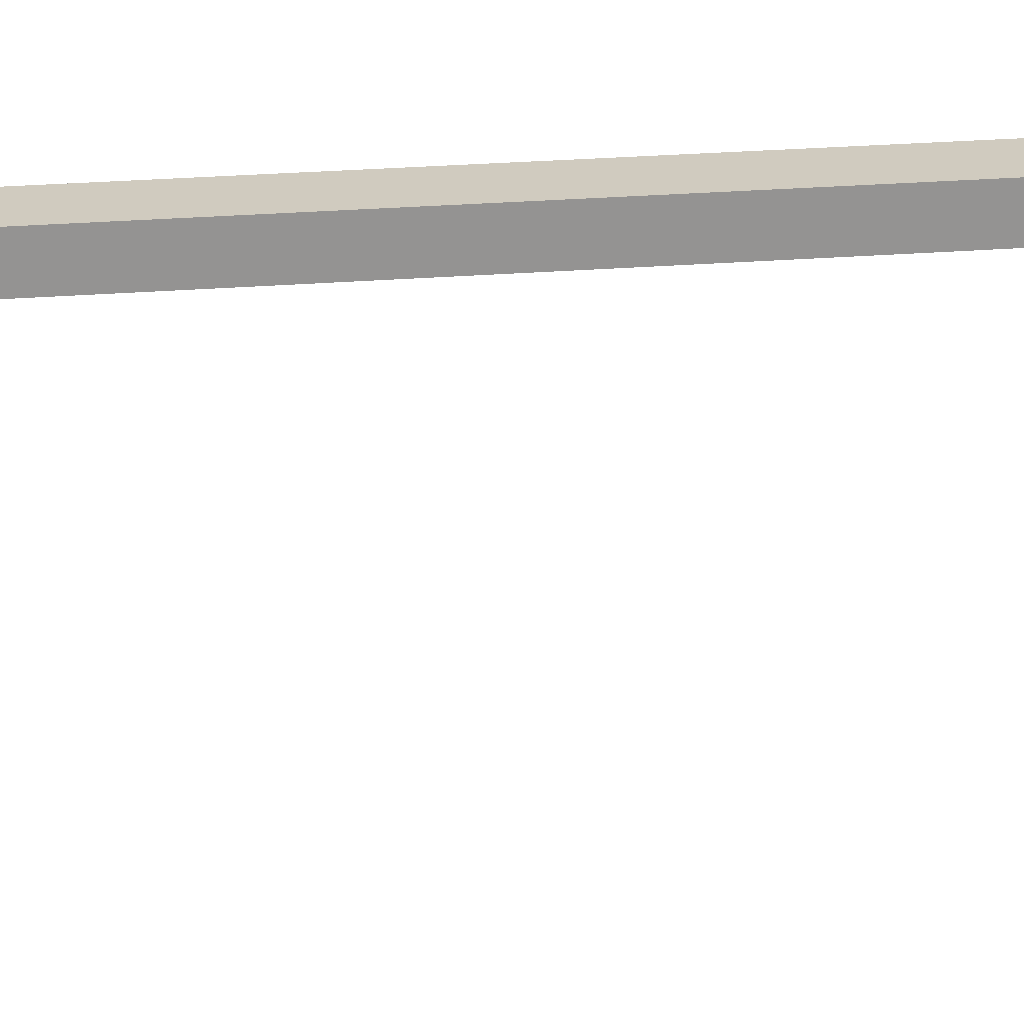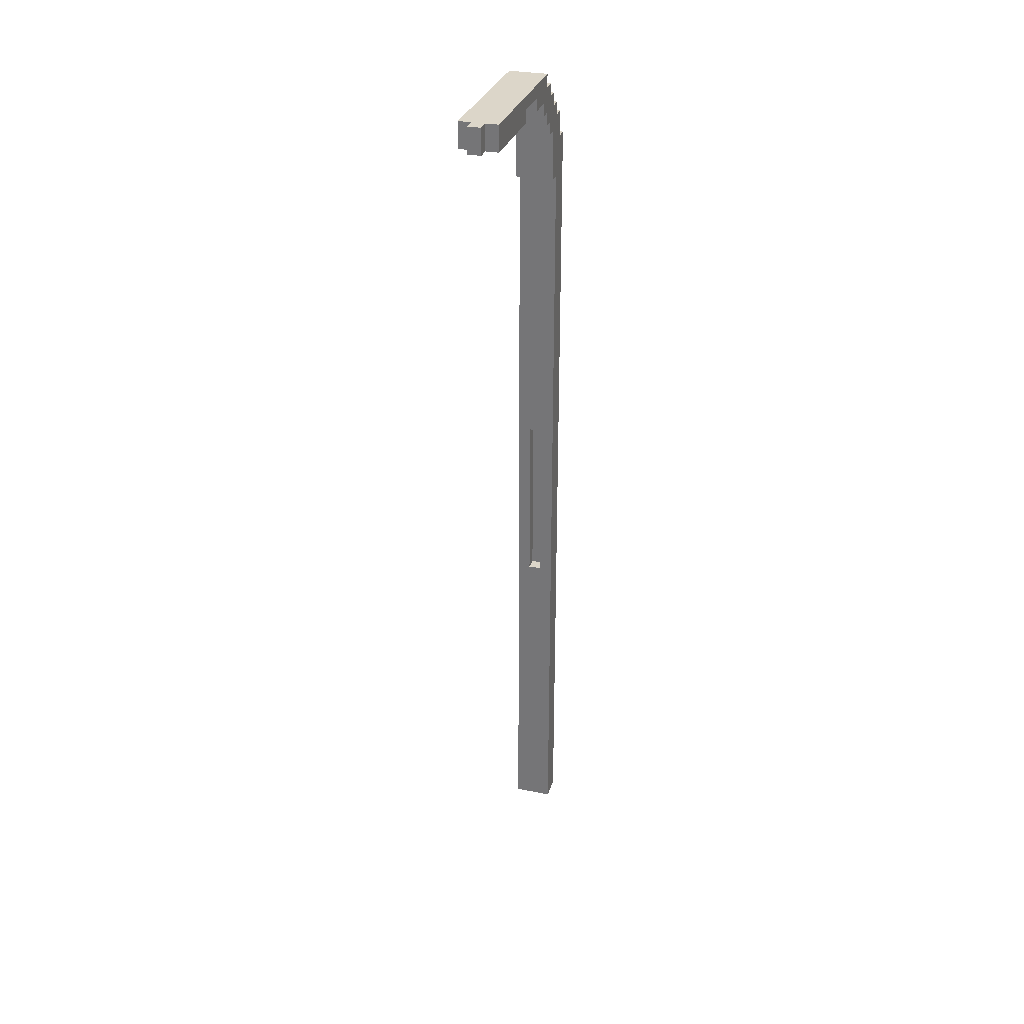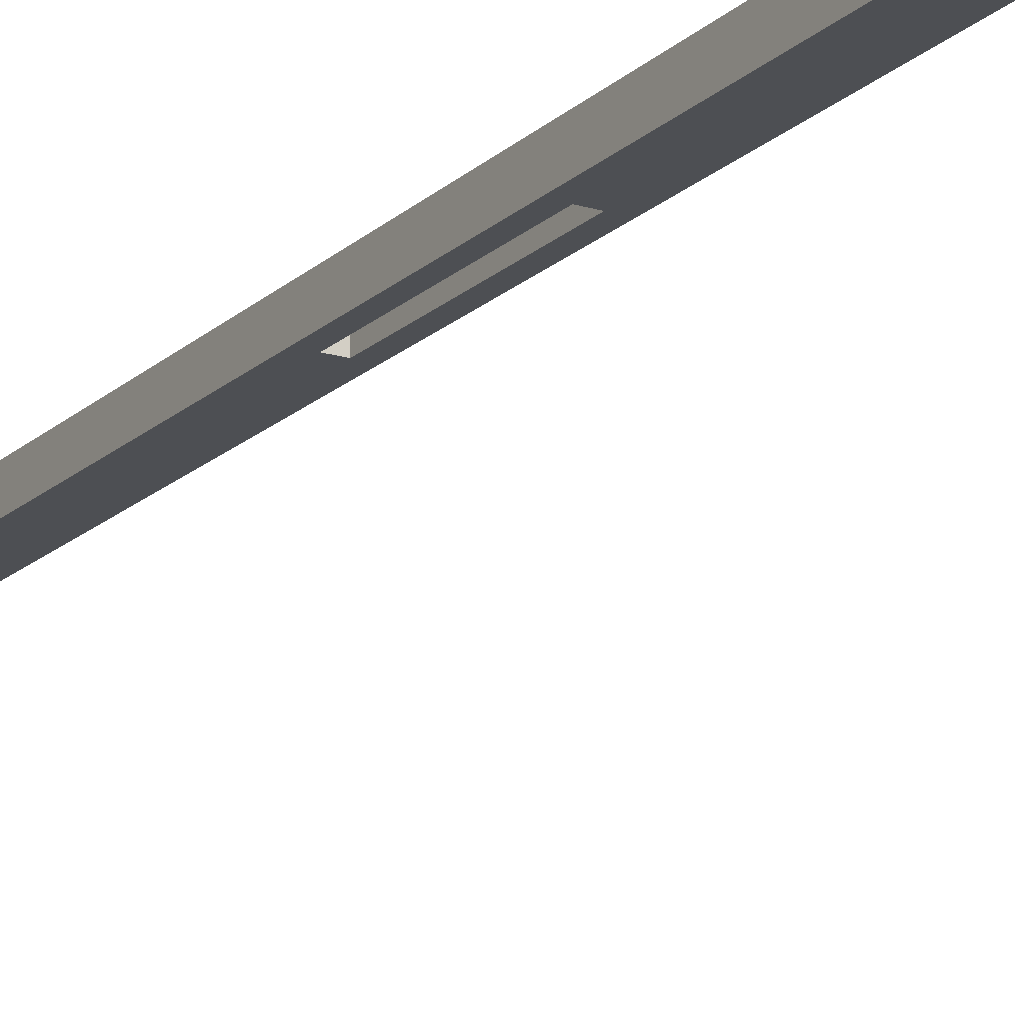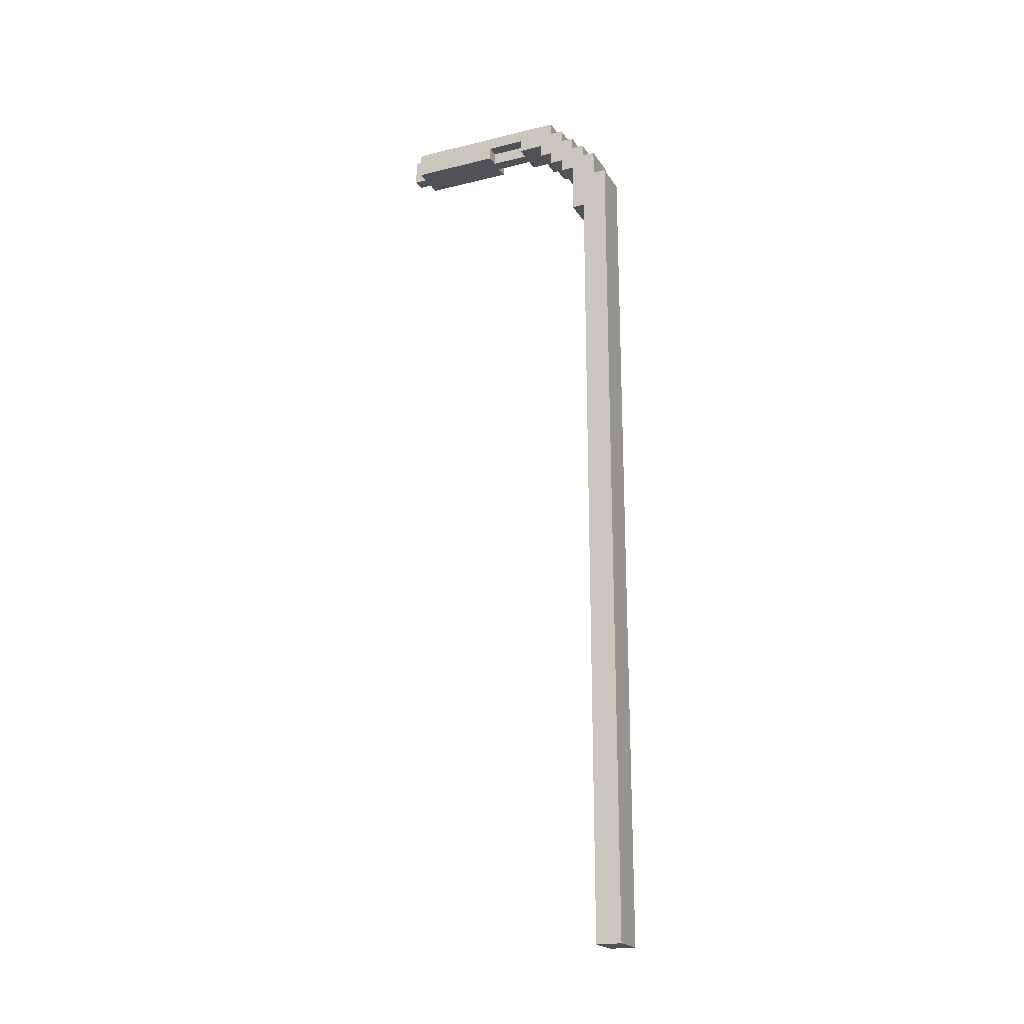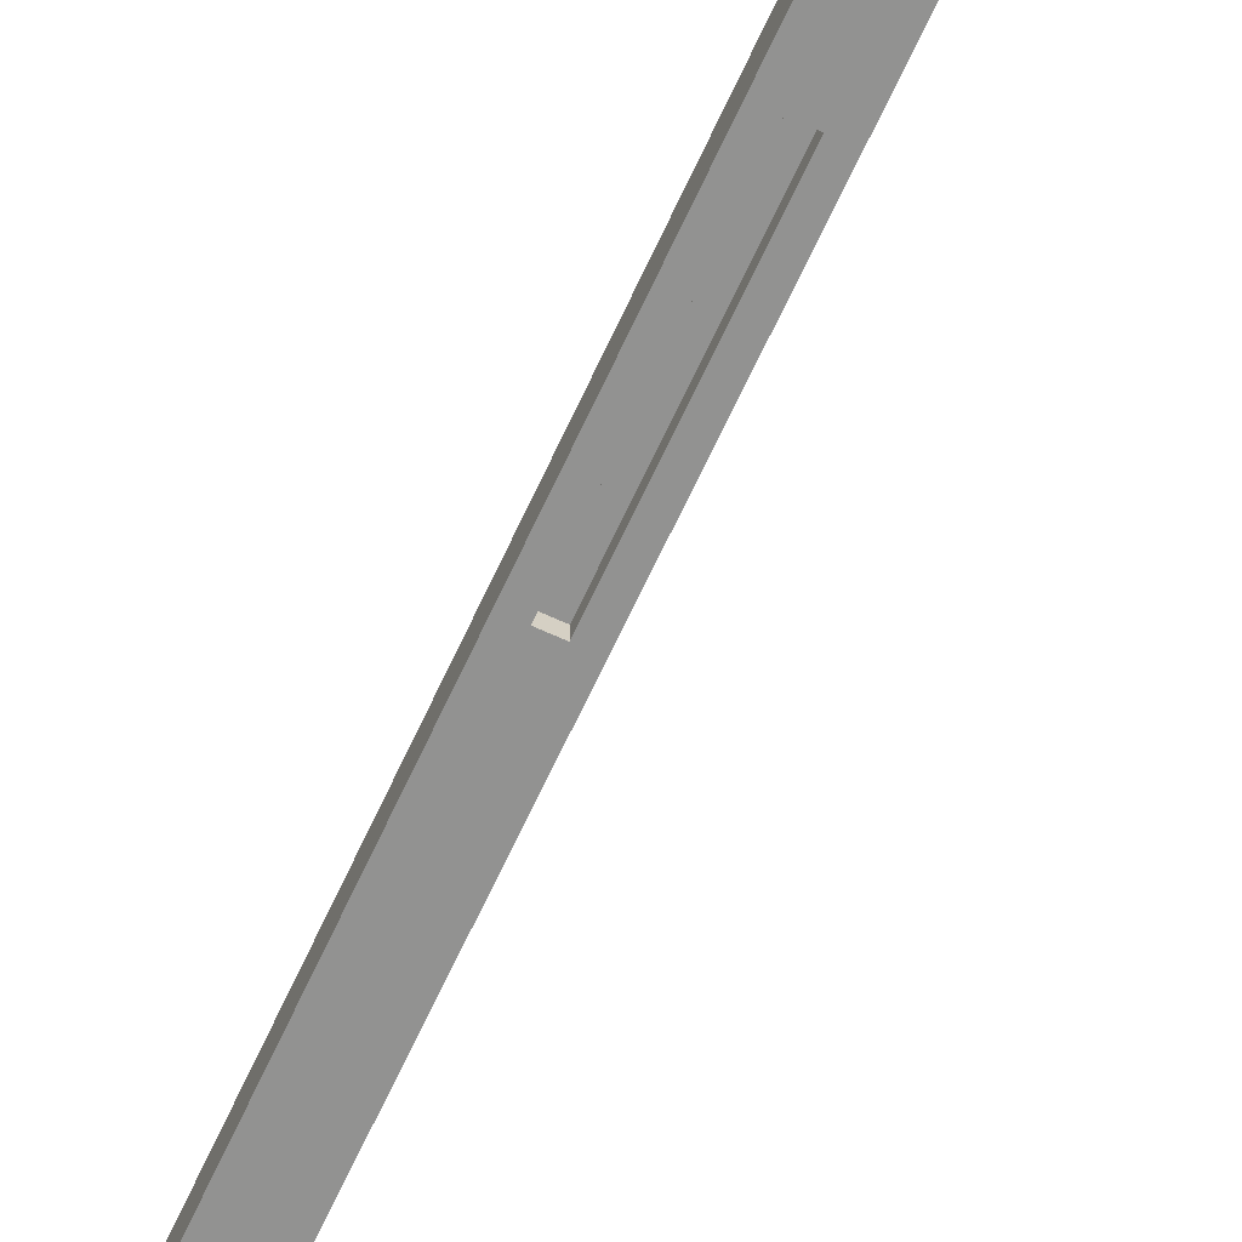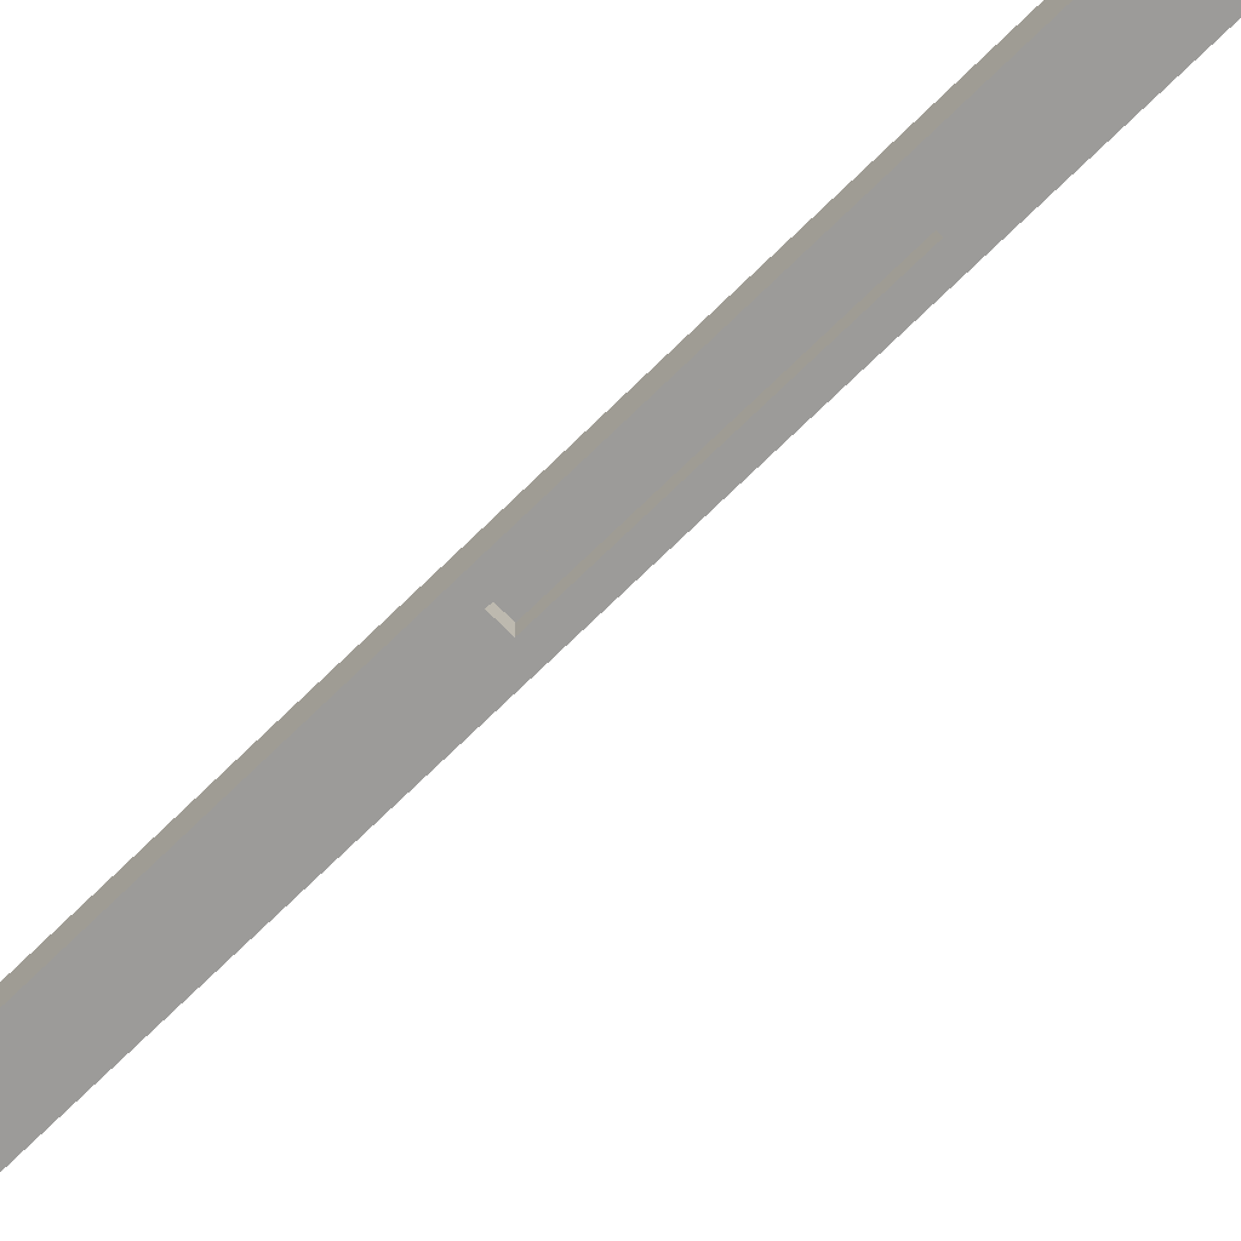
<metadata>
{"format":"obj","ext":"obj","renderer":"f3d","projection":"perspective","resolution":1024,"background":"white","views":[{"elev":23.7,"azim":82.1,"up":"+Z"},{"elev":30.2,"azim":-164.0,"up":"+Y"},{"elev":-17.6,"azim":149.1,"up":"+Z"},{"elev":-20.7,"azim":-66.2,"up":"+Y"},{"elev":-66.2,"azim":-24.7,"up":"+Z"},{"elev":-69.9,"azim":-45.3,"up":"+Z"}]}
</metadata>
<code>
o
v -19.4 6.6 -10.2
v -19.4 6.6 -10.4
v -19.4 12.9 -10.4
v -19.4 12.9 -10.5
v -19.4 13.2 -10.2
v -19.4 13.2 -10.3
v -19.4 13.3 -10.5
v -19.4 13.3 -10.6
v -19.4 13.4 -10.3
v -19.4 13.4 -10.4
v -19.4 13.4 -10.6
v -19.4 13.4 -10.7
v -19.4 13.5 -10.4
v -19.4 13.5 -10.5
v -19.4 13.5 -10.7
v -19.4 13.5 -10.8
v -19.4 13.6 -10.5
v -19.4 13.6 -10.6
v -19.4 13.6 -10.8
v -19.4 13.6 -11
v -19.4 13.6 -11.3
v -19.4 13.6 -11.5
v -19.4 13.6 -12
v -19.4 13.7 -10.6
v -19.4 13.7 -10.7
v -19.4 13.7 -11
v -19.4 13.7 -11.3
v -19.4 13.7 -11.5
v -19.4 13.7 -12
v -19.4 13.8 -10.7
v -19.4 13.8 -12
v -19.3 13.6 -11
v -19.3 13.6 -11.3
v -19.3 13.6 -12
v -19.3 13.6 -12.1
v -19.3 13.7 -11
v -19.3 13.7 -11.3
v -19.3 13.7 -12
v -19.3 13.7 -12.1
v -19.3 13.8 -12
v -19.3 13.8 -12.1
v -19.2 9.2 -10.3
v -19.2 9.2 -10.4
v -19.2 10.6 -10.3
v -19.2 10.6 -10.4
v -19.3 9.2 -10.3
v -19.3 9.2 -10.4
v -19.3 10.6 -10.3
v -19.3 10.6 -10.4
v -19.2 13.6 -11
v -19.2 13.6 -11.3
v -19.2 13.6 -12
v -19.2 13.6 -12.1
v -19.2 13.7 -11
v -19.2 13.7 -11.3
v -19.2 13.7 -12
v -19.2 13.7 -12.1
v -19.2 13.8 -12
v -19.2 13.8 -12.1
v -19.1 6.6 -10.2
v -19.1 6.6 -10.4
v -19.1 12.9 -10.4
v -19.1 12.9 -10.5
v -19.1 13.2 -10.2
v -19.1 13.2 -10.3
v -19.1 13.3 -10.5
v -19.1 13.3 -10.6
v -19.1 13.4 -10.3
v -19.1 13.4 -10.4
v -19.1 13.4 -10.6
v -19.1 13.4 -10.7
v -19.1 13.5 -10.4
v -19.1 13.5 -10.5
v -19.1 13.5 -10.7
v -19.1 13.5 -10.8
v -19.1 13.6 -10.5
v -19.1 13.6 -10.6
v -19.1 13.6 -10.8
v -19.1 13.6 -11
v -19.1 13.6 -11.3
v -19.1 13.6 -11.5
v -19.1 13.6 -12
v -19.1 13.7 -10.6
v -19.1 13.7 -10.7
v -19.1 13.7 -11
v -19.1 13.7 -11.3
v -19.1 13.7 -11.5
v -19.1 13.7 -12
v -19.1 13.8 -10.7
v -19.1 13.8 -12
v -19.4 6.6 -10.2
v -19.4 13.2 -10.2
v -19.3 9.2 -10.2
v -19.3 10.6 -10.2
v -19.2 9.2 -10.2
v -19.2 10.6 -10.2
v -19.1 6.6 -10.2
v -19.1 13.2 -10.2
v -19.4 13.2 -10.3
v -19.4 13.4 -10.3
v -19.1 13.2 -10.3
v -19.1 13.4 -10.3
v -19.4 13.4 -10.4
v -19.4 13.5 -10.4
v -19.1 13.4 -10.4
v -19.1 13.5 -10.4
v -19.4 13.5 -10.5
v -19.4 13.6 -10.5
v -19.1 13.5 -10.5
v -19.1 13.6 -10.5
v -19.4 13.6 -10.6
v -19.4 13.7 -10.6
v -19.1 13.6 -10.6
v -19.1 13.7 -10.6
v -19.4 13.7 -10.7
v -19.4 13.8 -10.7
v -19.1 13.7 -10.7
v -19.1 13.8 -10.7
v -19.4 13.6 -11.3
v -19.4 13.7 -11.3
v -19.3 13.6 -11.3
v -19.3 13.7 -11.3
v -19.2 13.6 -11.3
v -19.2 13.7 -11.3
v -19.1 13.6 -11.3
v -19.1 13.7 -11.3
v -19.3 9.2 -10.3
v -19.3 10.6 -10.3
v -19.2 9.2 -10.3
v -19.2 10.6 -10.3
v -19.4 6.6 -10.4
v -19.4 12.9 -10.4
v -19.3 9.2 -10.4
v -19.3 10.6 -10.4
v -19.2 9.2 -10.4
v -19.2 10.6 -10.4
v -19.1 6.6 -10.4
v -19.1 12.9 -10.4
v -19.4 12.9 -10.5
v -19.4 13.3 -10.5
v -19.1 12.9 -10.5
v -19.1 13.3 -10.5
v -19.4 13.3 -10.6
v -19.4 13.4 -10.6
v -19.1 13.3 -10.6
v -19.1 13.4 -10.6
v -19.4 13.4 -10.7
v -19.4 13.5 -10.7
v -19.1 13.4 -10.7
v -19.1 13.5 -10.7
v -19.4 13.5 -10.8
v -19.4 13.6 -10.8
v -19.1 13.5 -10.8
v -19.1 13.6 -10.8
v -19.4 13.6 -11
v -19.4 13.7 -11
v -19.3 13.6 -11
v -19.3 13.7 -11
v -19.2 13.6 -11
v -19.2 13.7 -11
v -19.1 13.6 -11
v -19.1 13.7 -11
v -19.4 13.6 -12
v -19.4 13.7 -12
v -19.4 13.8 -12
v -19.3 13.6 -12
v -19.3 13.7 -12
v -19.3 13.8 -12
v -19.2 13.6 -12
v -19.2 13.7 -12
v -19.2 13.8 -12
v -19.1 13.6 -12
v -19.1 13.7 -12
v -19.1 13.8 -12
v -19.3 13.6 -12.1
v -19.3 13.7 -12.1
v -19.3 13.8 -12.1
v -19.2 13.6 -12.1
v -19.2 13.7 -12.1
v -19.2 13.8 -12.1
v -19.4 6.6 -10.2
v -19.1 6.6 -10.2
v -19.4 6.6 -10.4
v -19.1 6.6 -10.4
v -19.3 10.6 -10.3
v -19.2 10.6 -10.3
v -19.3 10.6 -10.4
v -19.2 10.6 -10.4
v -19.4 12.9 -10.4
v -19.1 12.9 -10.4
v -19.4 12.9 -10.5
v -19.1 12.9 -10.5
v -19.4 13.3 -10.5
v -19.1 13.3 -10.5
v -19.4 13.3 -10.6
v -19.1 13.3 -10.6
v -19.4 13.4 -10.6
v -19.1 13.4 -10.6
v -19.4 13.4 -10.7
v -19.1 13.4 -10.7
v -19.4 13.5 -10.7
v -19.1 13.5 -10.7
v -19.4 13.5 -10.8
v -19.1 13.5 -10.8
v -19.4 13.6 -10.8
v -19.1 13.6 -10.8
v -19.4 13.6 -11
v -19.3 13.6 -11
v -19.2 13.6 -11
v -19.1 13.6 -11
v -19.4 13.6 -11.3
v -19.3 13.6 -11.3
v -19.2 13.6 -11.3
v -19.1 13.6 -11.3
v -19.4 13.6 -11.5
v -19.1 13.6 -11.5
v -19.4 13.6 -12
v -19.3 13.6 -12
v -19.2 13.6 -12
v -19.1 13.6 -12
v -19.3 13.6 -12.1
v -19.2 13.6 -12.1
v -19.4 13.7 -11
v -19.3 13.7 -11
v -19.2 13.7 -11
v -19.1 13.7 -11
v -19.4 13.7 -11.3
v -19.3 13.7 -11.3
v -19.2 13.7 -11.3
v -19.1 13.7 -11.3
v -19.3 9.2 -10.3
v -19.2 9.2 -10.3
v -19.3 9.2 -10.4
v -19.2 9.2 -10.4
v -19.4 13.2 -10.2
v -19.1 13.2 -10.2
v -19.4 13.2 -10.3
v -19.1 13.2 -10.3
v -19.4 13.4 -10.3
v -19.1 13.4 -10.3
v -19.4 13.4 -10.4
v -19.1 13.4 -10.4
v -19.4 13.5 -10.4
v -19.1 13.5 -10.4
v -19.4 13.5 -10.5
v -19.1 13.5 -10.5
v -19.4 13.6 -10.5
v -19.1 13.6 -10.5
v -19.4 13.6 -10.6
v -19.1 13.6 -10.6
v -19.4 13.7 -10.6
v -19.1 13.7 -10.6
v -19.4 13.7 -10.7
v -19.1 13.7 -10.7
v -19.4 13.8 -10.7
v -19.1 13.8 -10.7
v -19.4 13.8 -12
v -19.3 13.8 -12
v -19.2 13.8 -12
v -19.1 13.8 -12
v -19.3 13.8 -12.1
v -19.2 13.8 -12.1
f 3 2 1
f 5 3 1
f 5 4 3
f 6 4 5
f 7 4 6
f 9 7 6
f 9 8 7
f 10 8 9
f 11 8 10
f 13 12 11
f 13 11 10
f 14 12 13
f 15 12 14
f 17 16 15
f 17 15 14
f 18 16 17
f 19 16 18
f 24 19 18
f 24 20 19
f 25 20 24
f 26 20 25
f 27 22 21
f 28 23 22
f 28 22 27
f 29 23 28
f 30 27 26
f 30 26 25
f 30 29 28
f 30 28 27
f 31 29 30
f 36 33 32
f 37 33 36
f 38 35 34
f 39 35 38
f 40 39 38
f 41 39 40
f 44 43 42
f 45 43 44
f 46 47 48
f 48 47 49
f 50 51 54
f 54 51 55
f 52 53 56
f 56 53 57
f 56 57 58
f 58 57 59
f 60 61 62
f 60 62 64
f 62 63 64
f 64 63 65
f 65 63 66
f 65 66 68
f 66 67 68
f 68 67 69
f 69 67 70
f 70 71 72
f 69 70 72
f 72 71 73
f 73 71 74
f 74 75 76
f 73 74 76
f 76 75 77
f 77 75 78
f 77 78 83
f 78 79 83
f 83 79 84
f 84 79 85
f 80 81 86
f 81 82 87
f 86 81 87
f 87 82 88
f 85 86 89
f 84 85 89
f 87 88 89
f 86 87 89
f 89 88 90
f 93 92 91
f 94 92 93
f 95 93 91
f 95 94 93
f 96 92 94
f 96 94 95
f 97 95 91
f 97 96 95
f 98 92 96
f 98 96 97
f 101 100 99
f 102 100 101
f 105 104 103
f 106 104 105
f 109 108 107
f 110 108 109
f 113 112 111
f 114 112 113
f 117 116 115
f 118 116 117
f 121 120 119
f 122 120 121
f 125 124 123
f 126 124 125
f 127 128 129
f 129 128 130
f 131 132 133
f 133 132 134
f 131 133 135
f 134 132 136
f 131 135 137
f 135 136 137
f 136 132 138
f 137 136 138
f 139 140 141
f 141 140 142
f 143 144 145
f 145 144 146
f 147 148 149
f 149 148 150
f 151 152 153
f 153 152 154
f 155 156 157
f 157 156 158
f 159 160 161
f 161 160 162
f 163 164 166
f 164 165 167
f 166 164 167
f 167 165 168
f 169 170 172
f 170 171 173
f 172 170 173
f 173 171 174
f 175 176 178
f 176 177 179
f 178 176 179
f 179 177 180
f 183 182 181
f 184 182 183
f 187 186 185
f 188 186 187
f 191 190 189
f 192 190 191
f 195 194 193
f 196 194 195
f 199 198 197
f 200 198 199
f 203 202 201
f 204 202 203
f 207 206 205
f 208 206 207
f 209 206 208
f 210 206 209
f 212 209 208
f 213 209 212
f 215 212 211
f 215 214 213
f 215 213 212
f 216 214 215
f 217 216 215
f 218 216 217
f 219 216 218
f 220 216 219
f 221 219 218
f 222 219 221
f 227 224 223
f 228 224 227
f 229 226 225
f 230 226 229
f 231 232 233
f 233 232 234
f 235 236 237
f 237 236 238
f 239 240 241
f 241 240 242
f 243 244 245
f 245 244 246
f 247 248 249
f 249 248 250
f 251 252 253
f 253 252 254
f 255 256 257
f 257 256 258
f 258 256 259
f 259 256 260
f 258 259 261
f 261 259 262

</code>
